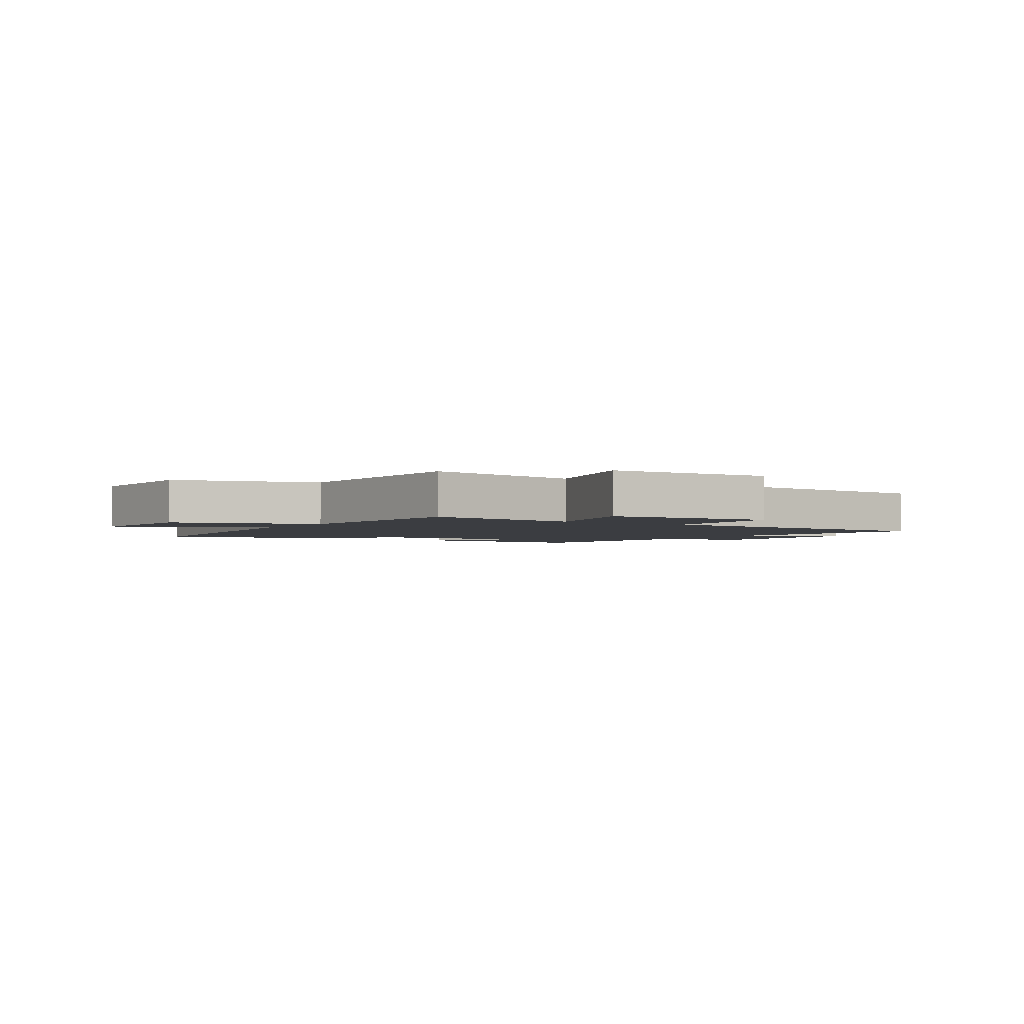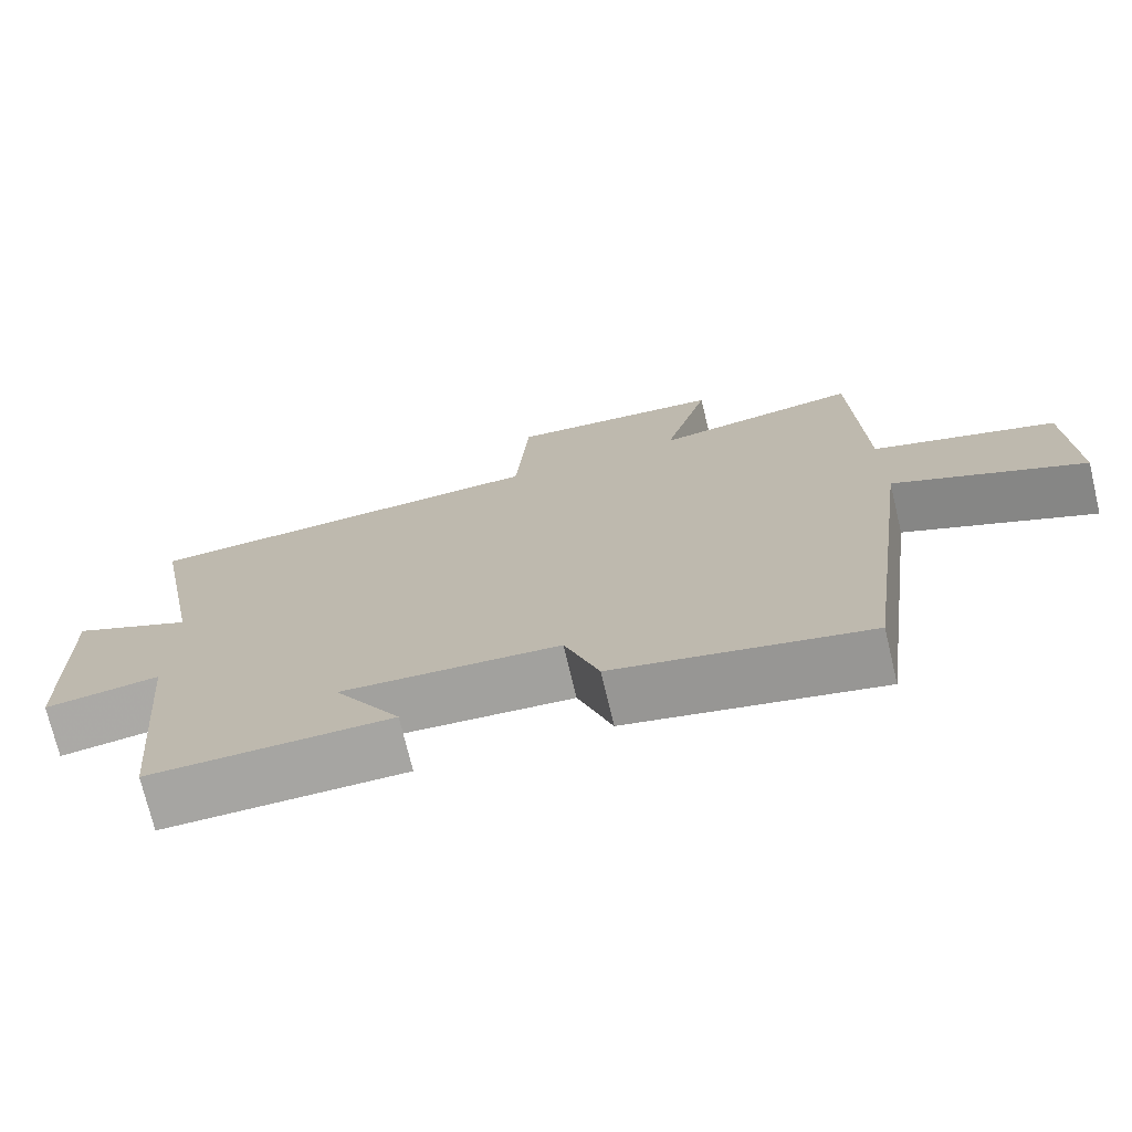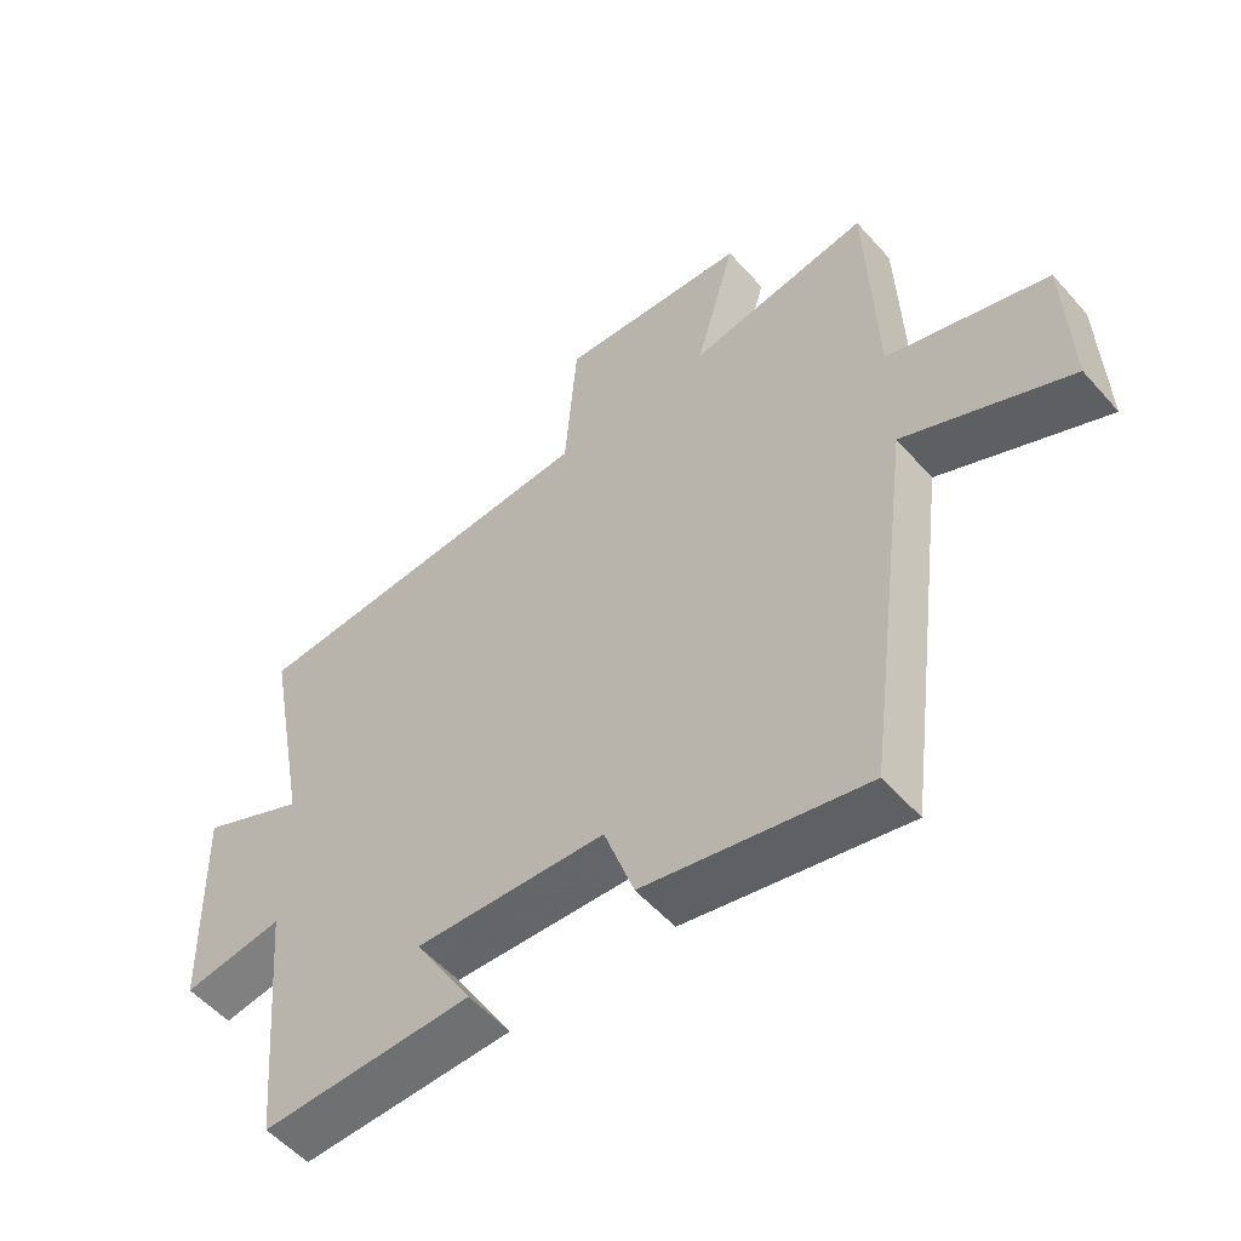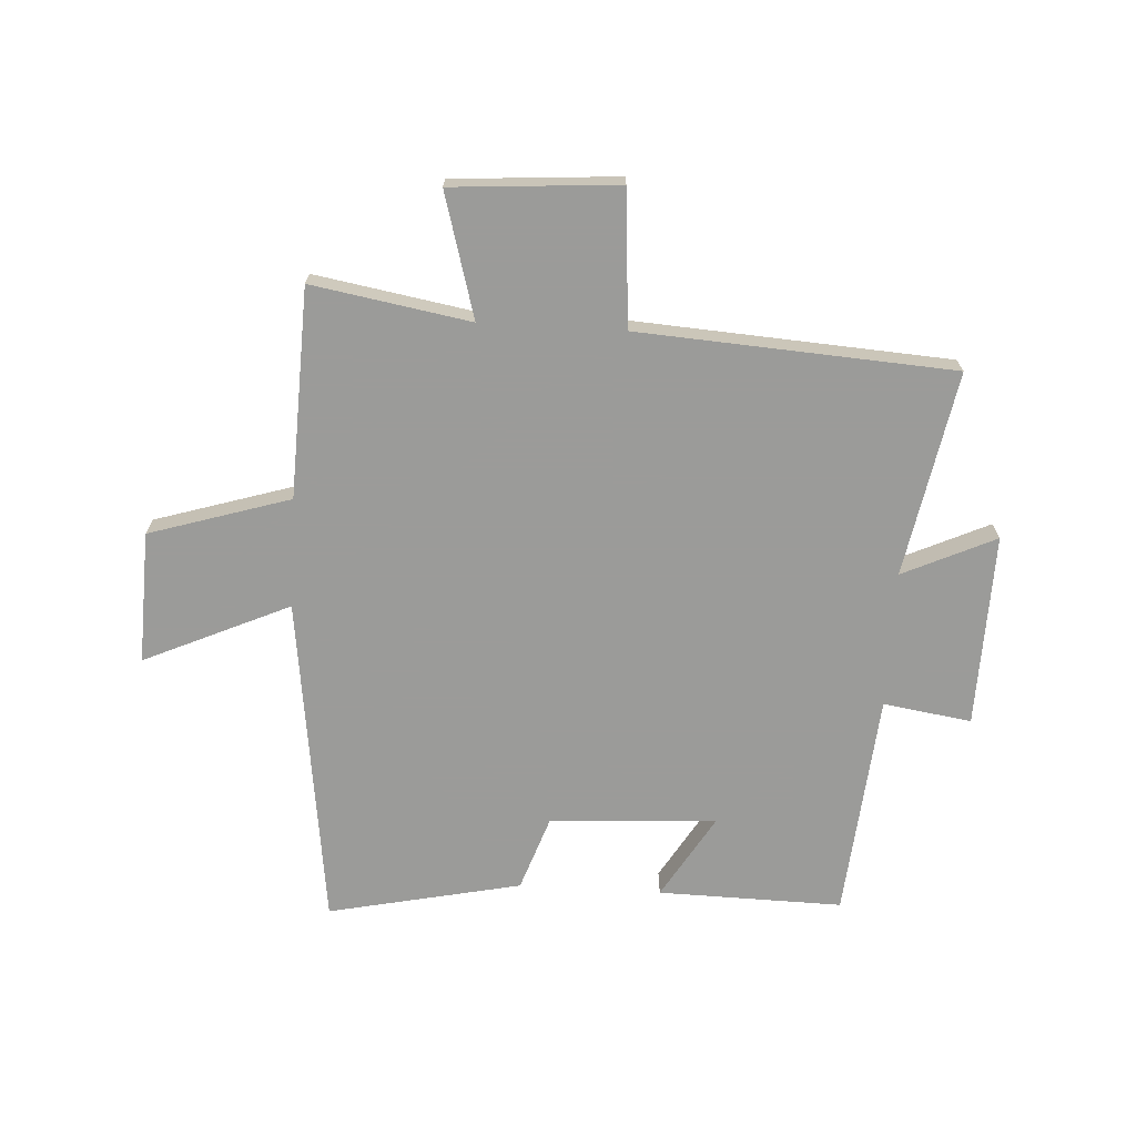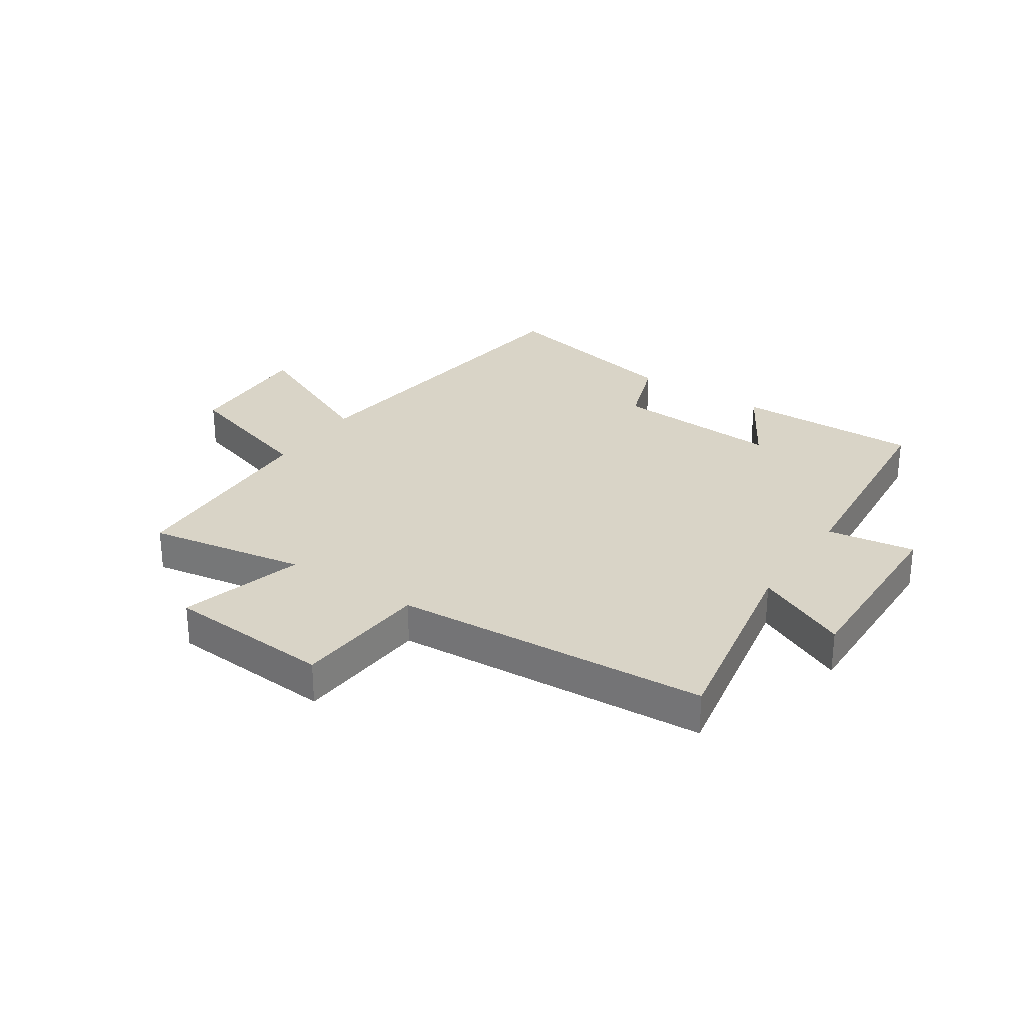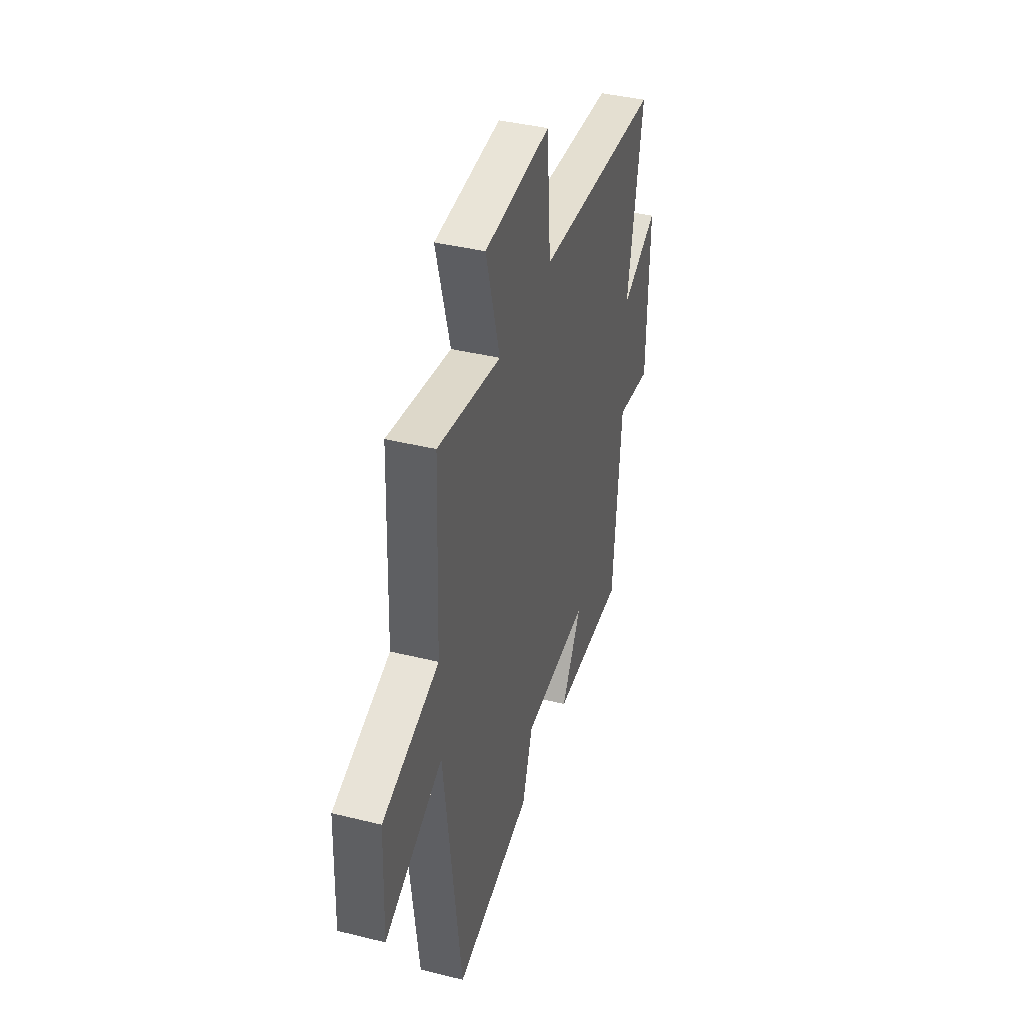
<metadata>
{"format":"obj","ext":"obj","renderer":"f3d","projection":"perspective","resolution":1024,"background":"white","views":[{"elev":-2.5,"azim":-33.3,"up":"+Y"},{"elev":-73.3,"azim":-166.6,"up":"+Z"},{"elev":-54.0,"azim":-139.6,"up":"+Z"},{"elev":-69.6,"azim":-3.3,"up":"+Y"},{"elev":28.7,"azim":33.8,"up":"+Y"},{"elev":39.9,"azim":-73.0,"up":"+Z"}]}
</metadata>
<code>
v -0.426 0.07 -0.57
v -0.5 0.07 0
v -0.749 0.07 -0.112
v -0.741 0.07 0.114
v -0.5 0.07 0.188
v -0.487 0.07 0.547
v -0.216 0.07 0.5
v -0.276 0.07 0.712
v 0.008 0.07 0.732
v 0.026 0.07 0.5
v 0.566 0.07 0.465
v 0.5 0.07 0.114
v 0.659 0.07 0.187
v 0.651 0.07 -0.143
v 0.5 0.07 -0.12
v 0.465 0.07 -0.506
v 0.149 0.07 -0.5
v 0.236 0.07 -0.355
v -0.05 0.07 -0.371
v -0.095 0.07 -0.5
v -0.426 0 -0.57
v -0.5 0 0
v -0.749 0 -0.112
v -0.741 0 0.114
v -0.5 0 0.188
v -0.487 0 0.547
v -0.216 0 0.5
v -0.276 0 0.712
v 0.008 0 0.732
v 0.026 0 0.5
v 0.566 0 0.465
v 0.5 0 0.114
v 0.659 0 0.187
v 0.651 0 -0.143
v 0.5 0 -0.12
v 0.465 0 -0.506
v 0.149 0 -0.5
v 0.236 0 -0.355
v -0.05 0 -0.371
v -0.095 0 -0.5
f 19 20 1 2
f 18 19 2
f 15 16 17 18
f 15 18 2
f 12 13 14 15
f 12 15 2
f 10 11 12 2
f 7 8 9 10
f 7 10 2 3
f 5 6 7
f 5 7 3
f 3 4 5
f 22 21 40 39
f 22 39 38
f 38 37 36 35
f 22 38 35
f 35 34 33 32
f 22 35 32
f 22 32 31 30
f 30 29 28 27
f 23 22 30 27
f 27 26 25
f 23 27 25
f 25 24 23
f 1 21 22 2
f 2 22 23 3
f 3 23 24 4
f 4 24 25 5
f 5 25 26 6
f 6 26 27 7
f 7 27 28 8
f 8 28 29 9
f 9 29 30 10
f 10 30 31 11
f 11 31 32 12
f 12 32 33 13
f 13 33 34 14
f 14 34 35 15
f 15 35 36 16
f 16 36 37 17
f 17 37 38 18
f 18 38 39 19
f 19 39 40 20
f 20 40 21 1

</code>
